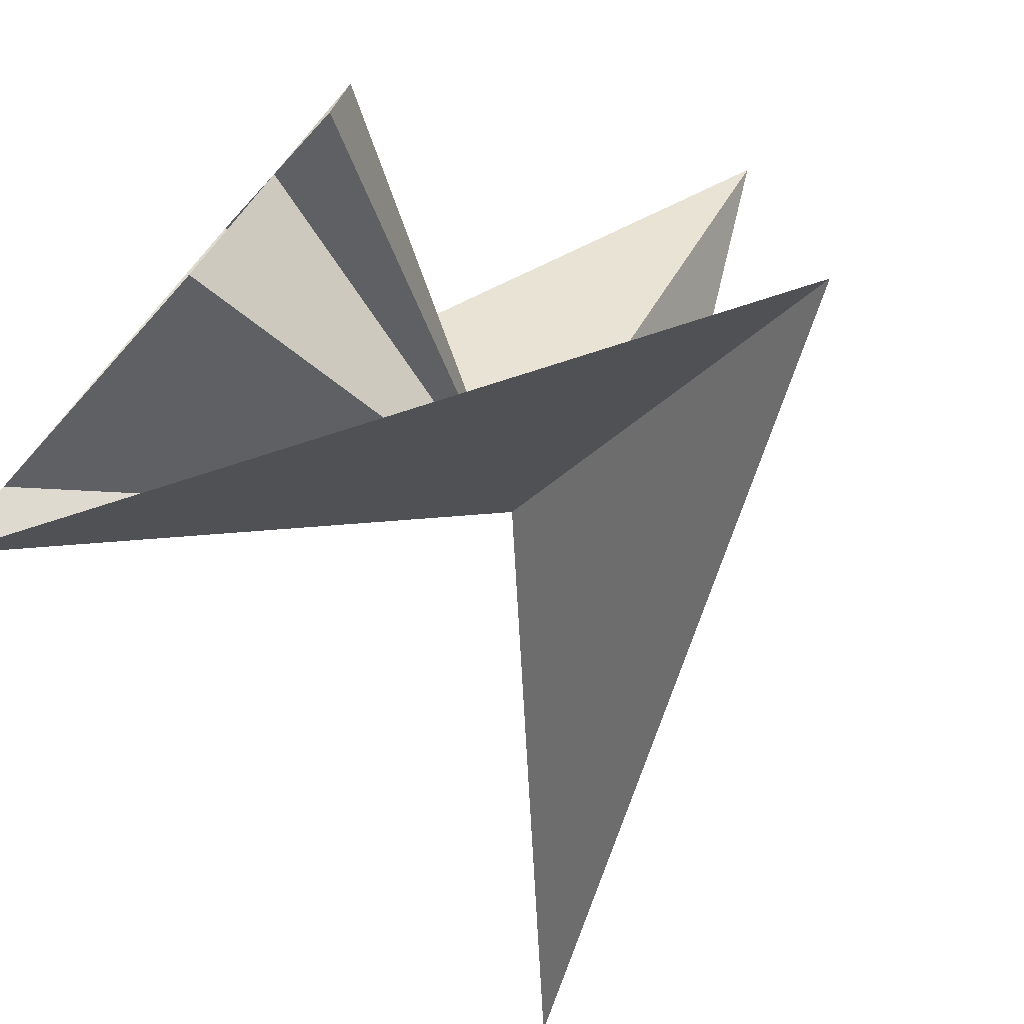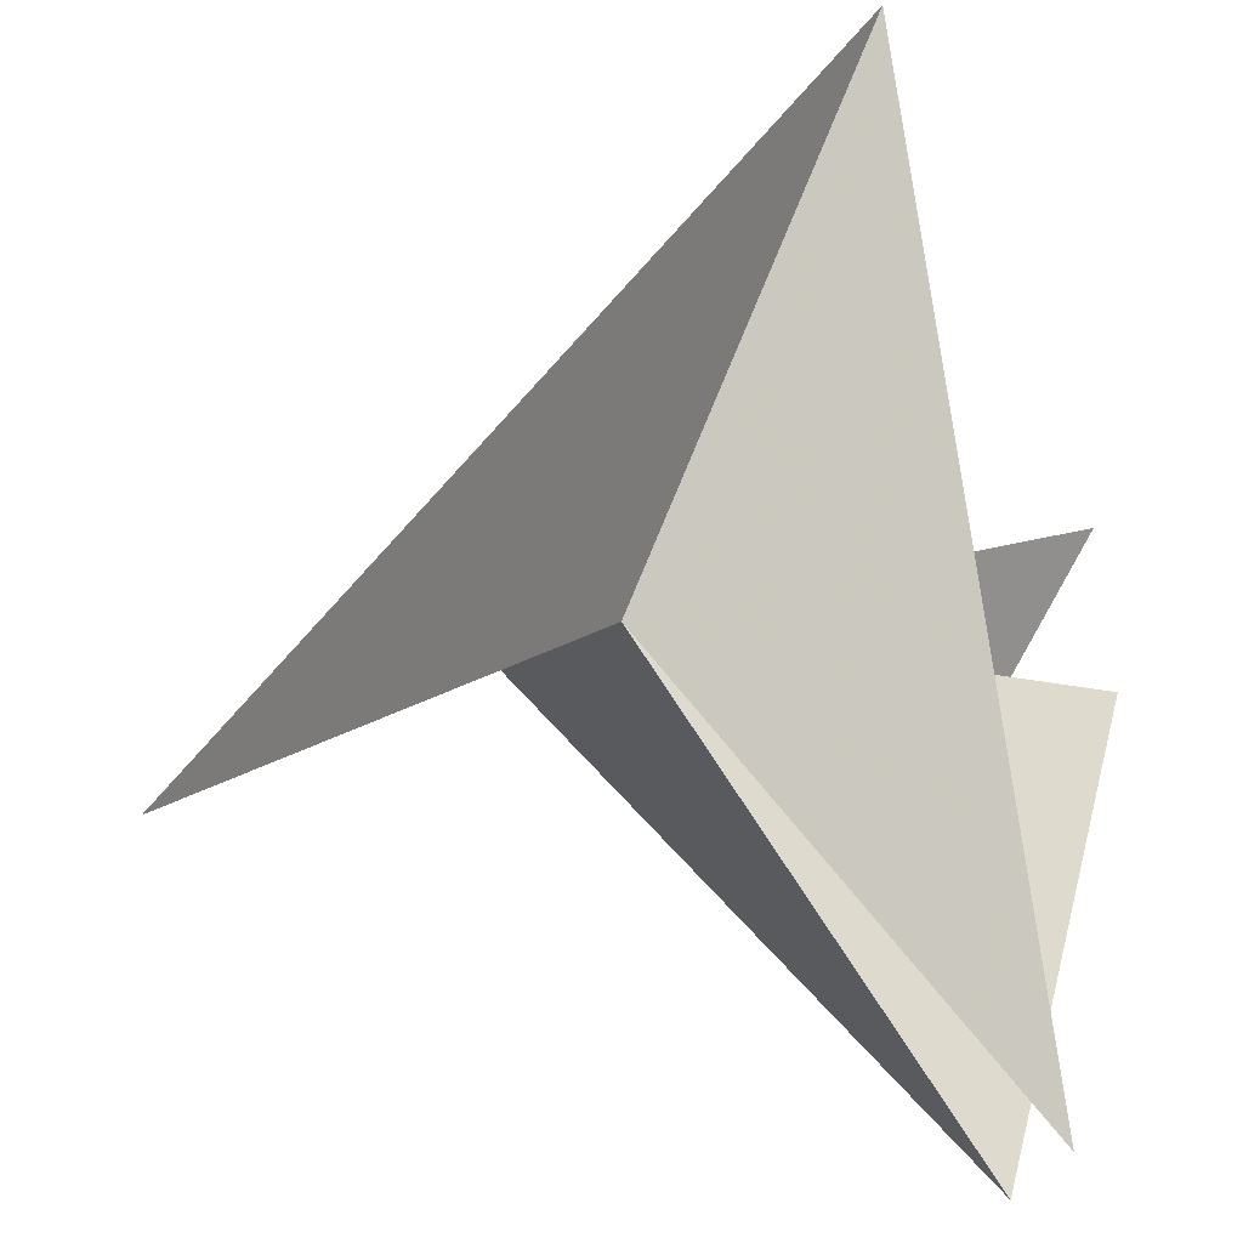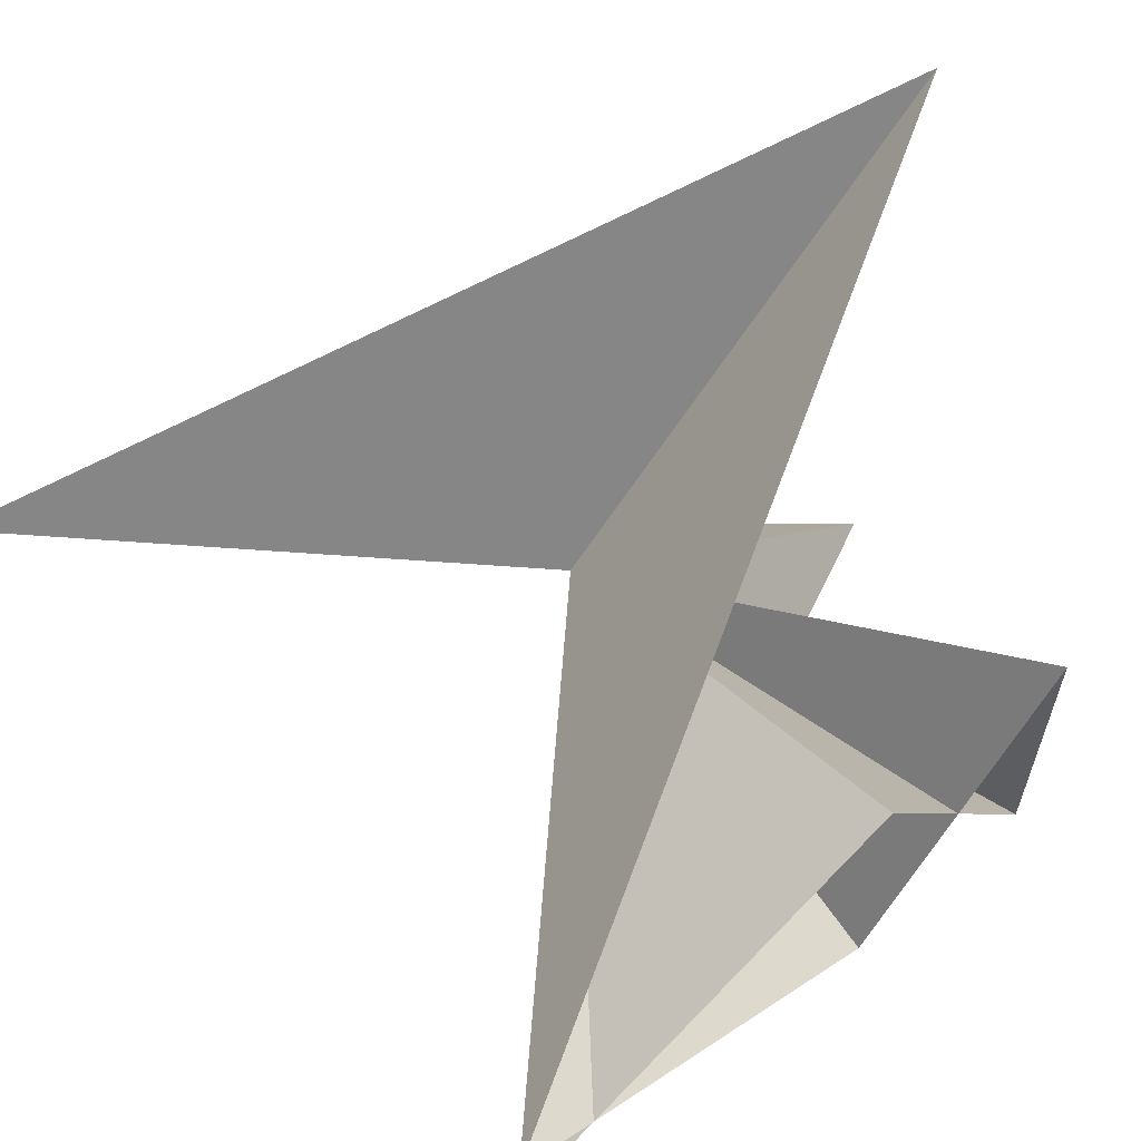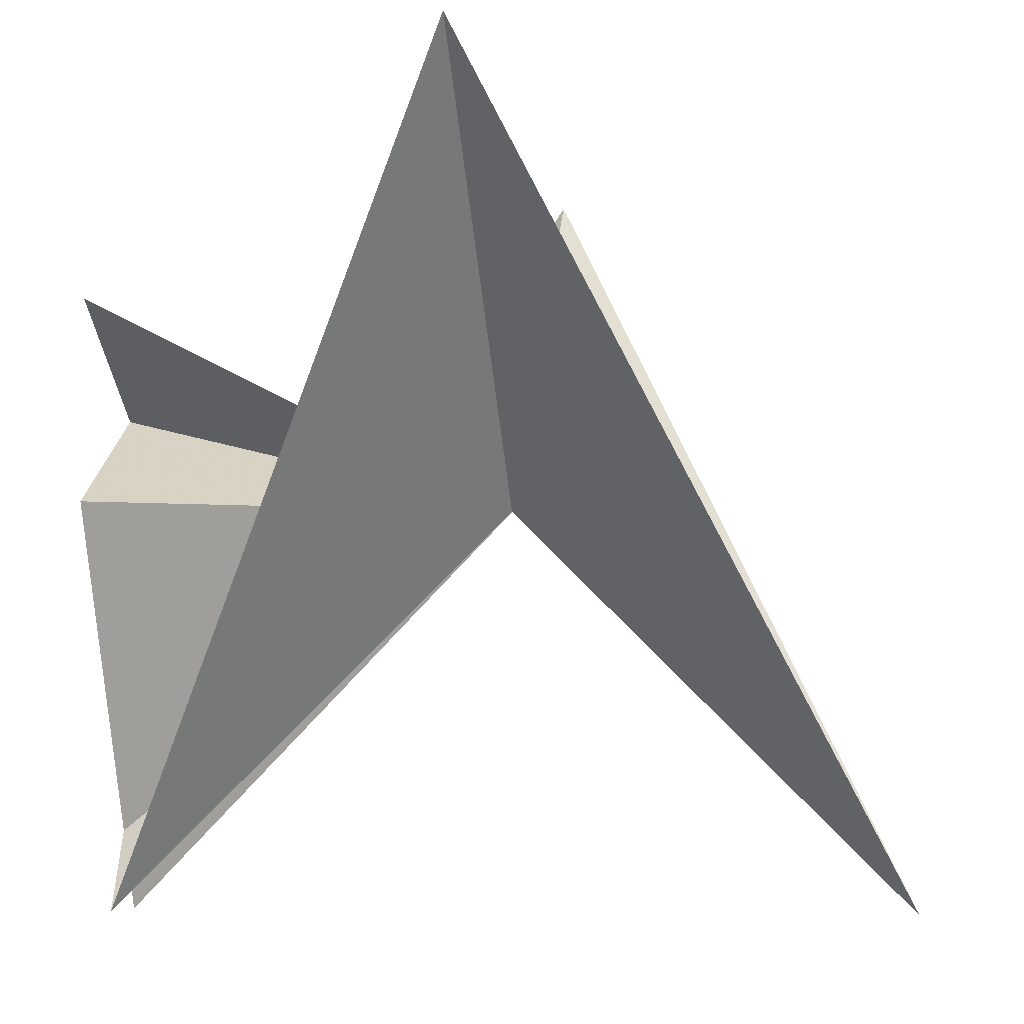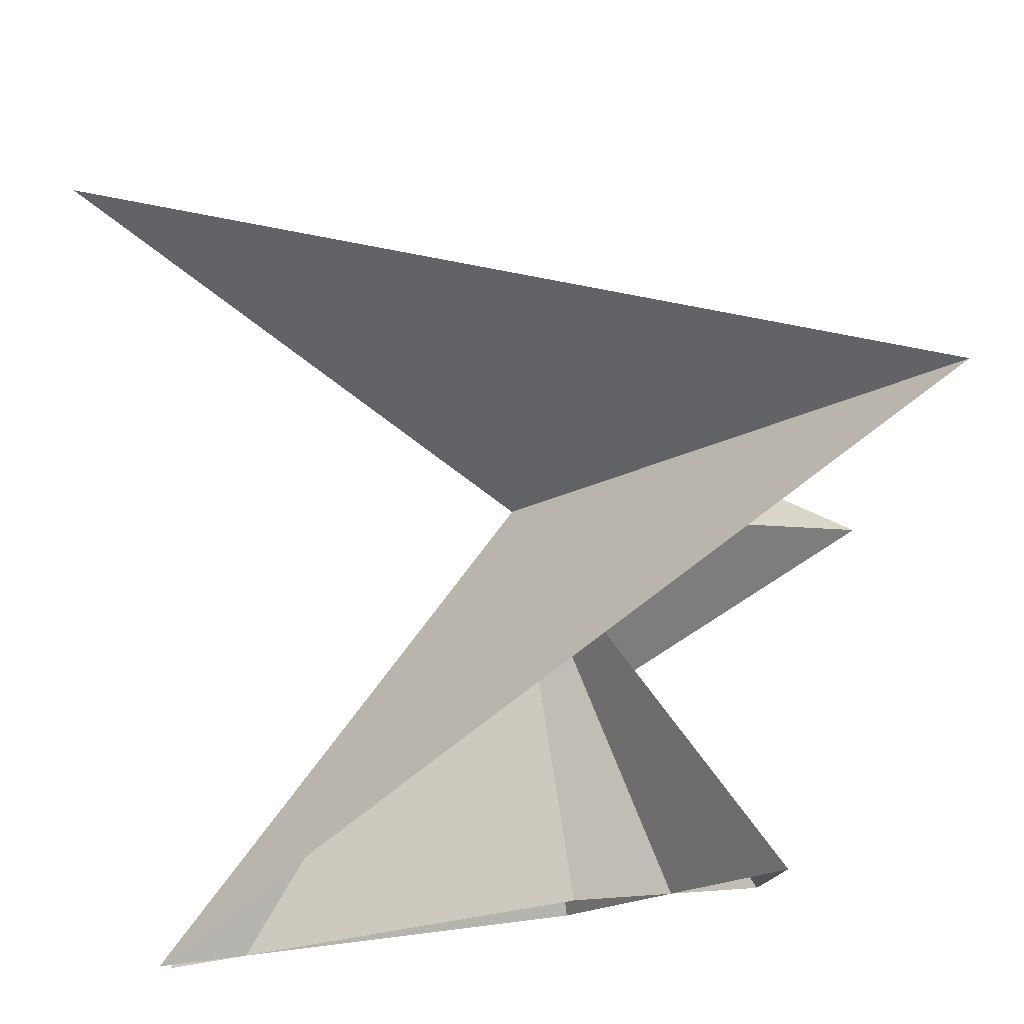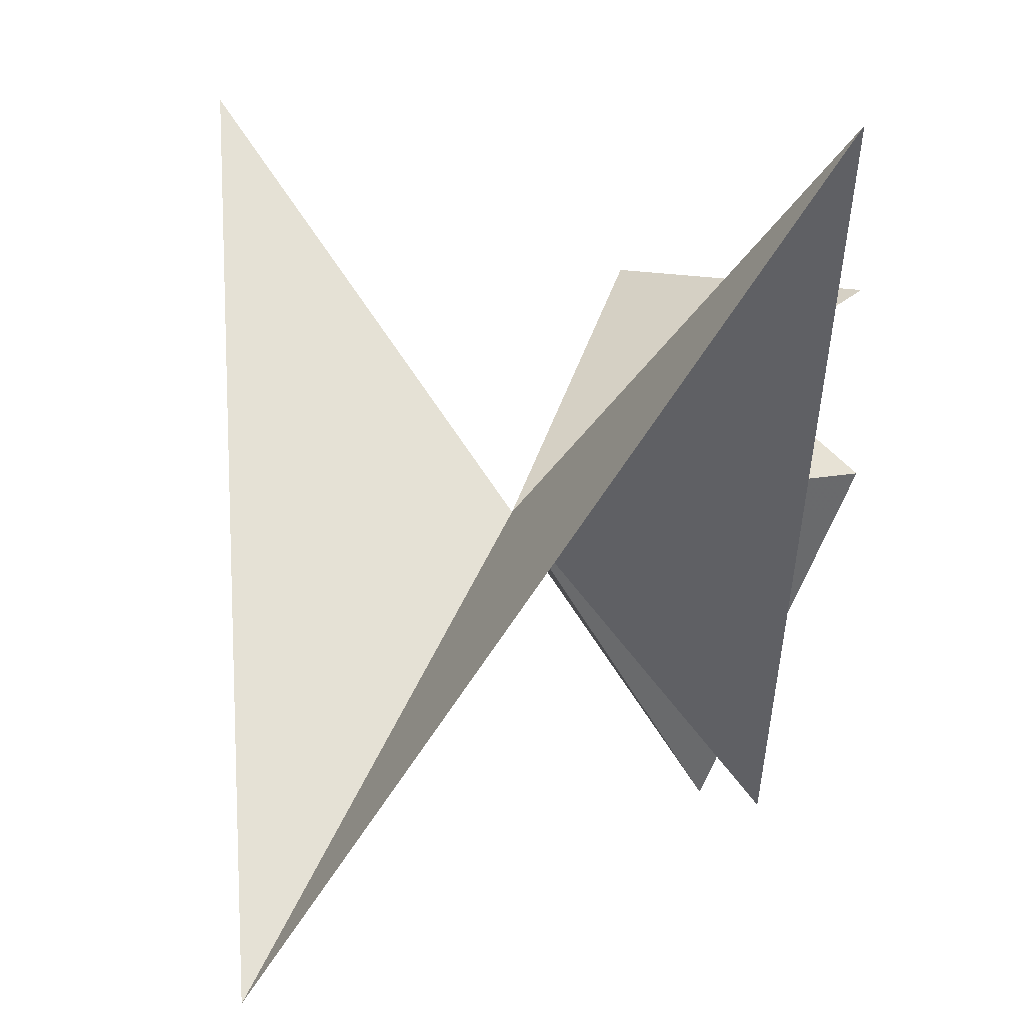
<metadata>
{"format":"obj","ext":"obj","renderer":"f3d","projection":"perspective","resolution":1024,"background":"white","views":[{"elev":-76.2,"azim":-41.6,"up":"+Y"},{"elev":-44.0,"azim":146.6,"up":"+Z"},{"elev":62.9,"azim":-130.8,"up":"+Y"},{"elev":-6.1,"azim":8.7,"up":"+Z"},{"elev":78.9,"azim":-98.2,"up":"+Y"},{"elev":11.4,"azim":128.6,"up":"+Z"}]}
</metadata>
<code>
v	 0	 0	 0
v	-1	 0.1	-1
v	-1	-0.4	 0
v	-1	 0.4	 0.5
v	-1	-0.4	 0.5
v	-1	 0.4	 0
v	-1	-0.1	-1
v	 0	-1	 1
v	 1	 0	-1
v	 0	 1	 1
f 1 2 3
f 1 3 4
f 1 4 5
f 1 5 6
f 1 6 7
f 1 7 8
f 1 8 9
f 1 9 10
f 1 10 2

</code>
